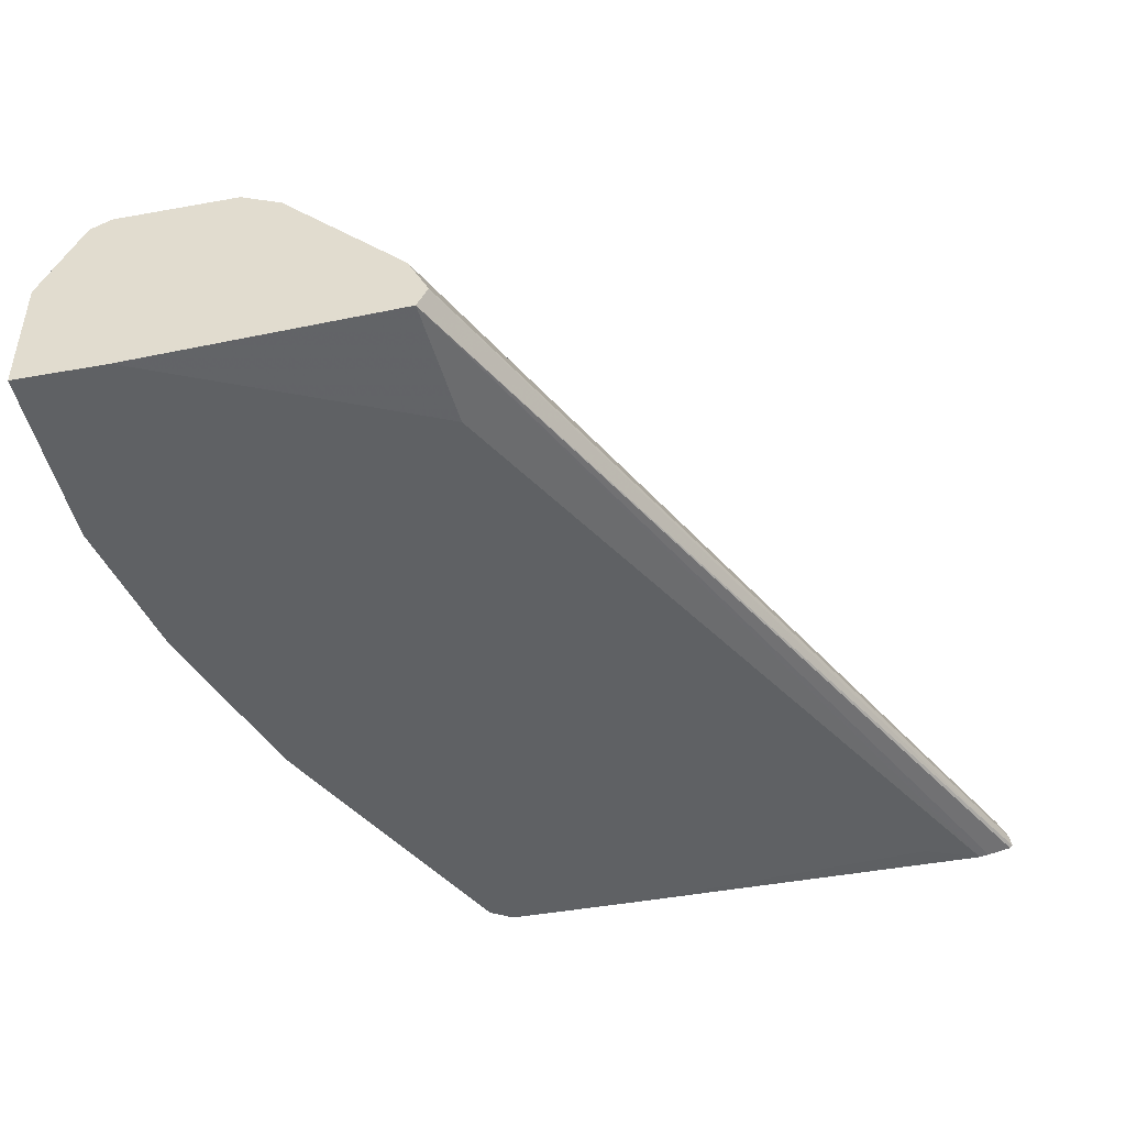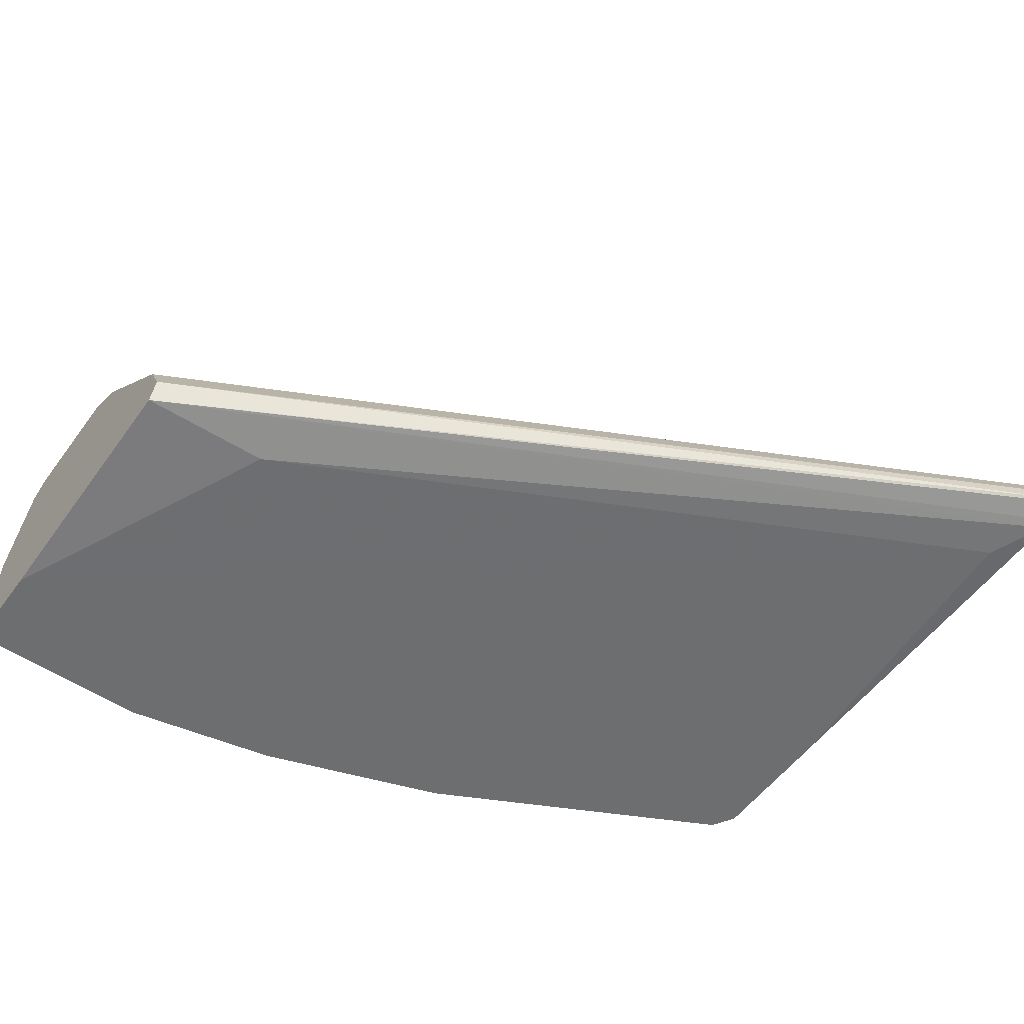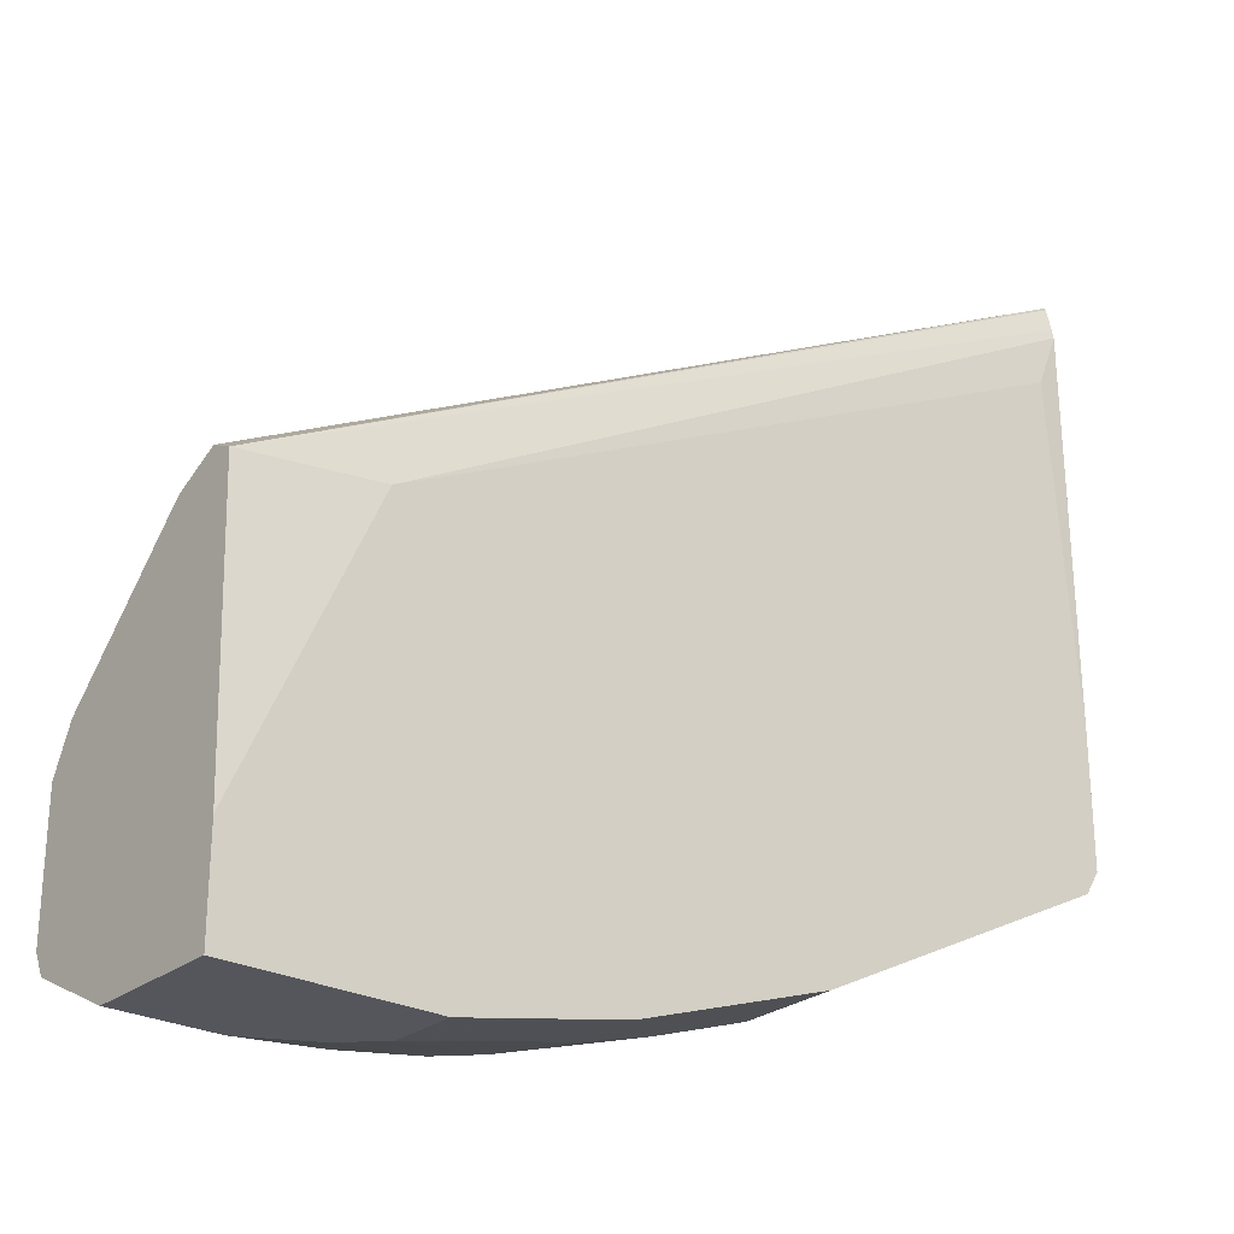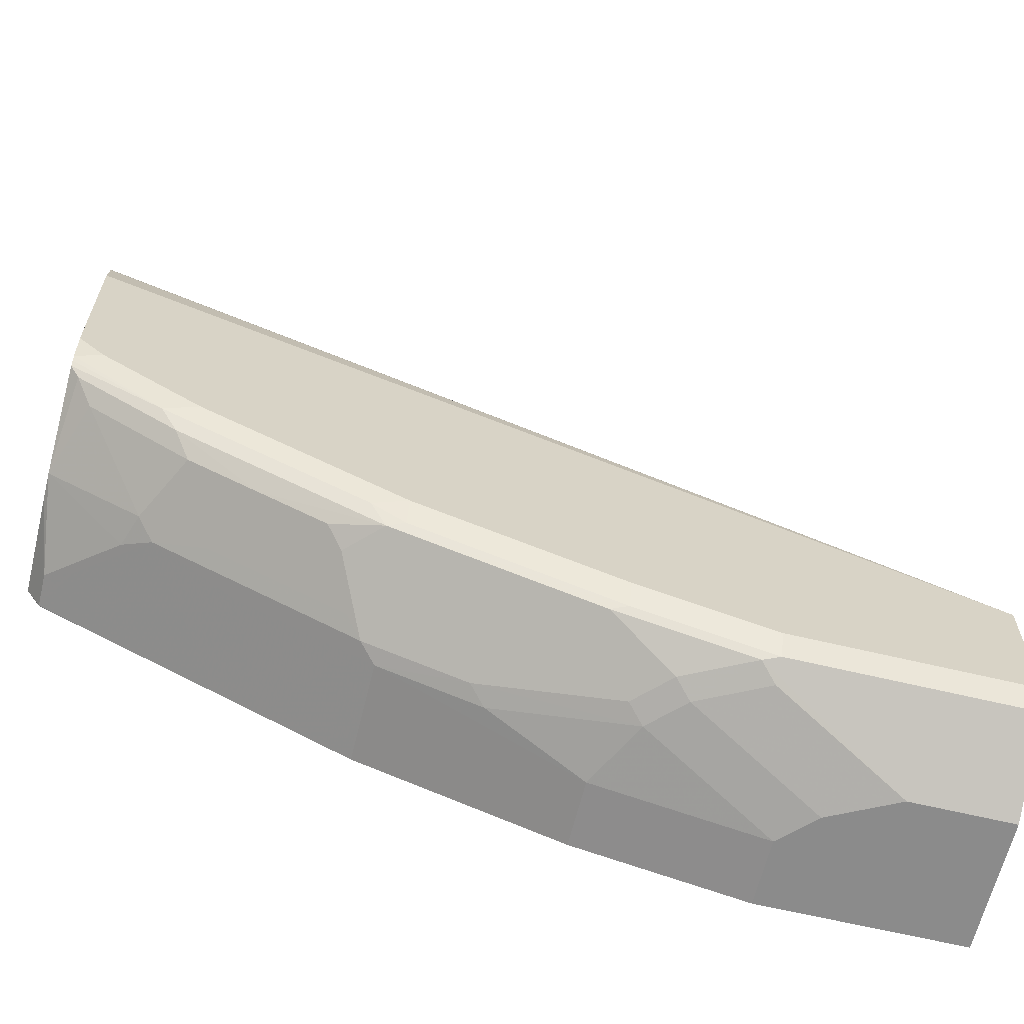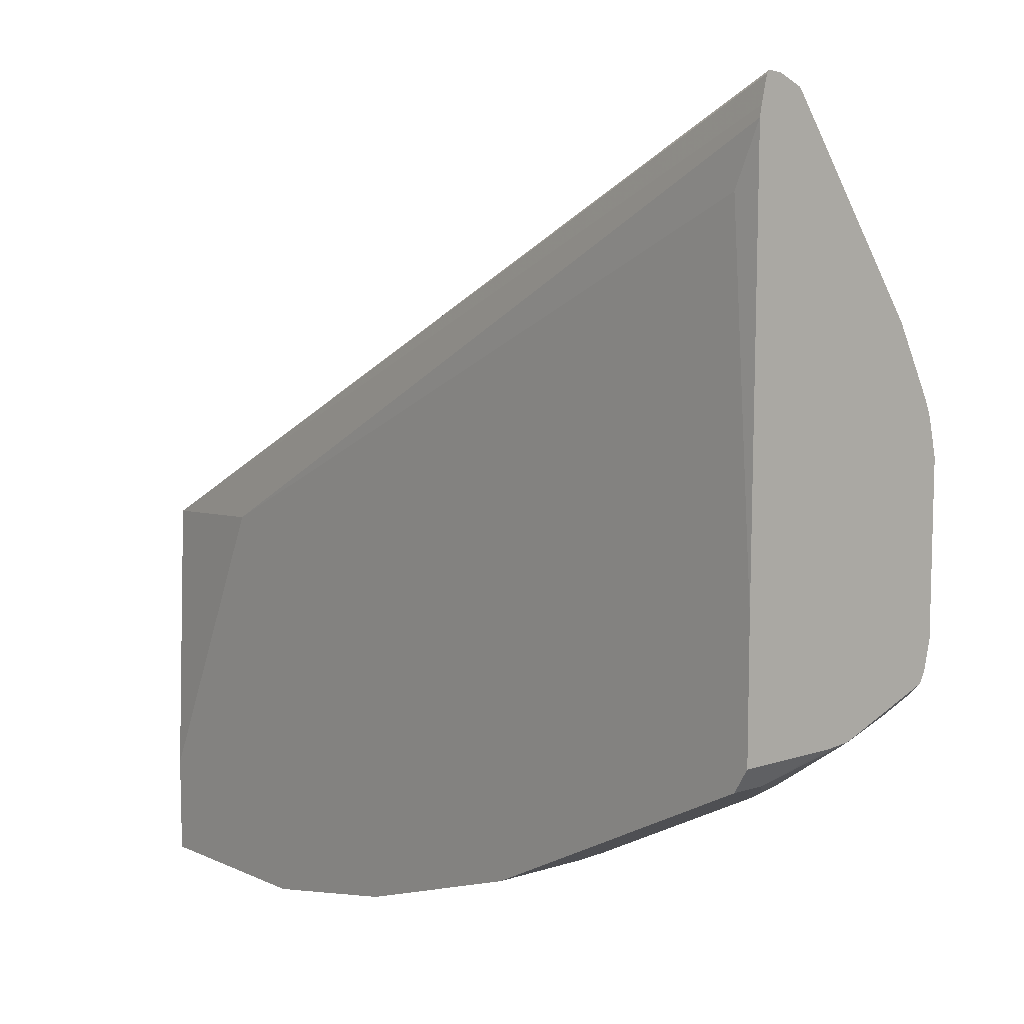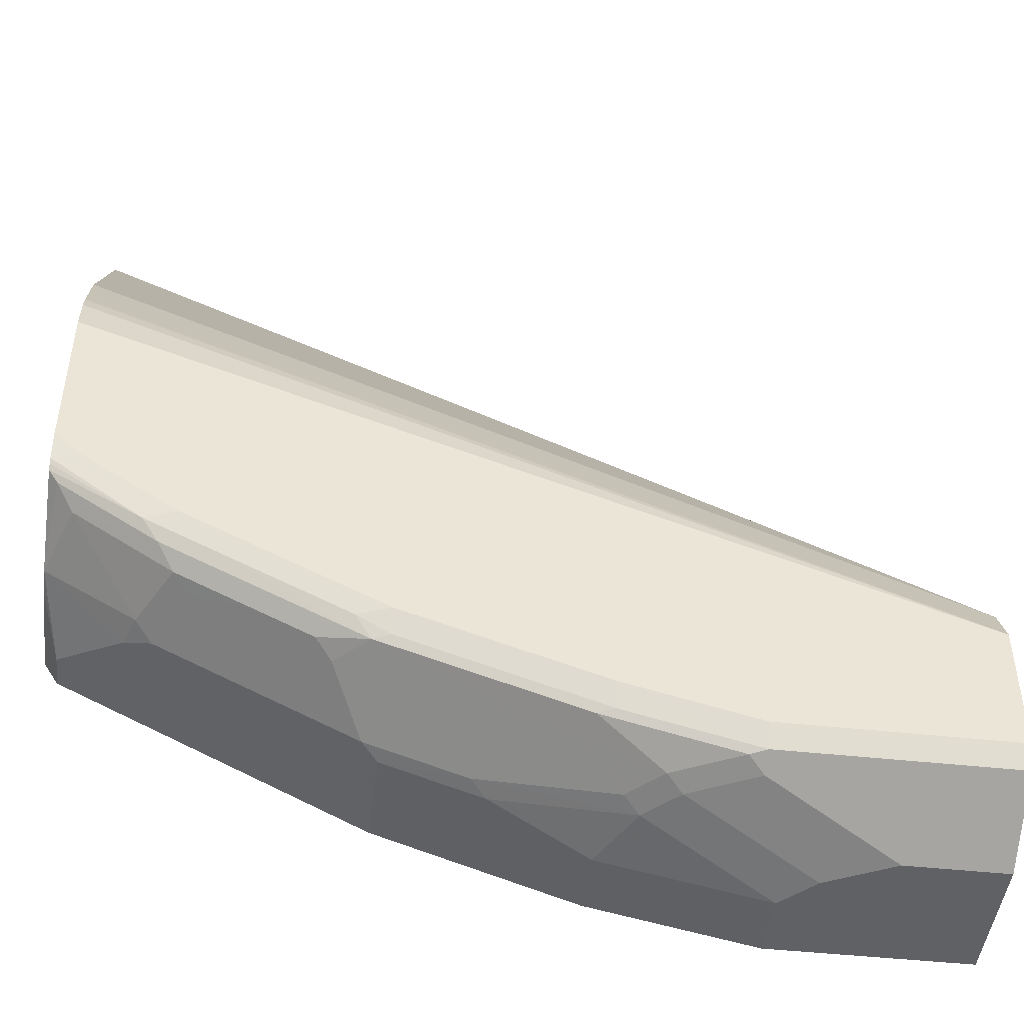
<metadata>
{"format":"obj","ext":"obj","renderer":"f3d","projection":"perspective","resolution":1024,"background":"white","views":[{"elev":-45.7,"azim":-78.3,"up":"+Y"},{"elev":-54.2,"azim":-35.5,"up":"+Y"},{"elev":-26.3,"azim":-39.4,"up":"+Z"},{"elev":-63.8,"azim":166.4,"up":"+Z"},{"elev":9.4,"azim":49.7,"up":"+Z"},{"elev":-47.1,"azim":173.0,"up":"+Z"}]}
</metadata>
<code>
v -0.0009225 0.2234 -0.9353
v -0.0009225 0.2234 -0.8743
v -0.0009225 0.305 -0.9353
v 0.122 0.2234 -0.9353
v 0.08134 0.2237 -0.6913
v -0.0009225 0.2304 -0.6981
v 0.5444 0.2234 -0.6834
v 0.5286 0.2237 -0.4677
v -0.0009225 0.3586 -0.9085
v 0.1525 0.3558 -0.9099
v 0.061 0.305 -0.9353
v 0.122 0.2643 -0.9353
v 0.2237 0.2234 -0.915
v 0.5444 0.2248 -0.431
v -0.0009225 0.2434 -0.6916
v 0.5444 0.2259 -0.4247
v 0.5444 0.2293 -0.4096
v 0.5444 0.231 -0.4076
v 0.5444 0.2234 -0.7635
v -0.0009225 0.3592 -0.9082
v 0.1424 0.3592 -0.9082
v 0.2237 0.3592 -0.8878
v 0.2338 0.3558 -0.8895
v 0.1932 0.3355 -0.9099
v 0.183 0.3253 -0.915
v 0.1424 0.3457 -0.915
v 0.1017 0.2847 -0.9353
v 0.2034 0.305 -0.915
v 0.2237 0.2643 -0.915
v 0.3456 0.2234 -0.8743
v -0.0009225 0.244 -0.6913
v 0.5444 0.2394 -0.409
v 0.5444 0.2234 -0.7648
v 0.5444 0.2237 -0.7647
v -0.0009225 0.366 -0.8946
v 0.1424 0.366 -0.8946
v 0.2237 0.366 -0.8743
v 0.2846 0.3592 -0.8675
v 0.3558 0.3558 -0.8489
v 0.2135 0.3151 -0.9099
v 0.2948 0.2948 -0.8895
v 0.2846 0.2847 -0.8946
v 0.3456 0.2847 -0.8743
v 0.3592 0.2234 -0.8675
v -0.0009225 0.2458 -0.6922
v 0.5444 0.241 -0.4097
v 0.5353 0.2234 -0.7794
v 0.5354 0.2237 -0.7794
v 0.5444 0.2847 -0.7647
v -0.0009225 0.366 -0.8133
v 0.3456 0.366 -0.8336
v 0.3456 0.3592 -0.8472
v 0.366 0.3609 -0.8362
v 0.4473 0.3609 -0.7955
v 0.4371 0.3558 -0.8082
v 0.427 0.3457 -0.8209
v 0.3863 0.3457 -0.8412
v 0.3761 0.3355 -0.8489
v 0.3558 0.2948 -0.8692
v 0.3592 0.2847 -0.8675
v 0.3997 0.2234 -0.8473
v -0.0009225 0.2634 -0.701
v 0.5444 0.2531 -0.4158
v 0.5217 0.2234 -0.7862
v 0.5354 0.244 -0.7794
v 0.4947 0.2234 -0.7998
v 0.5185 0.2542 -0.7879
v 0.5444 0.3004 -0.7633
v -0.0009225 0.3563 -0.7939
v 0.5439 0.3558 -0.5795
v 0.5444 0.3569 -0.5816
v 0.5444 0.3609 -0.5917
v 0.5444 0.365 -0.61
v 0.5444 0.366 -0.6146
v 0.4676 0.366 -0.7726
v 0.4879 0.3609 -0.7752
v 0.4778 0.3558 -0.7879
v 0.4473 0.305 -0.8209
v 0.366 0.305 -0.8616
v 0.4676 0.3457 -0.8006
v 0.4575 0.3355 -0.8082
v 0.4778 0.2948 -0.8082
v 0.427 0.2847 -0.8336
v 0.427 0.2234 -0.8336
v -0.0009225 0.2711 -0.7049
v 0.5444 0.2542 -0.4168
v 0.5439 0.2542 -0.4168
v 0.4947 0.2847 -0.7998
v 0.5286 0.3457 -0.7599
v 0.5388 0.3558 -0.7472
v 0.5444 0.3586 -0.7402
v 0.4879 0.305 -0.8006
v -0.0009225 0.3524 -0.7862
v 0.5439 0.3355 -0.5389
v 0.5444 0.3555 -0.5788
v 0.5444 0.366 -0.7162
v 0.5286 0.366 -0.732
v 0.5444 0.362 -0.7339
v 0.5444 0.3605 -0.737
v 0.5444 0.3355 -0.5389
f 48 66 67
f 48 64 66
f 47 64 48
f 41 59 43
f 45 46 62
f 43 59 60
f 48 67 65
f 41 43 42
f 46 63 62
f 44 60 61
f 50 72 73
f 50 69 70
f 50 70 71
f 50 71 72
f 50 73 74
f 51 75 54
f 51 54 53
f 51 53 52
f 54 75 76
f 39 41 40
f 54 76 77
f 49 65 68
f 39 59 41
f 35 75 51
f 39 57 58
f 54 77 55
f 31 46 45
f 33 47 48
f 33 48 34
f 34 48 65
f 34 65 49
f 35 50 74
f 35 74 96
f 35 96 97
f 35 97 75
f 96 98 97
f 35 51 37
f 35 37 36
f 37 51 38
f 38 51 52
f 38 52 39
f 39 52 53
f 39 53 54
f 39 54 55
f 39 55 56
f 39 56 57
f 39 58 59
f 55 77 56
f 70 95 71
f 56 79 58
f 69 94 70
f 70 94 95
f 75 97 98
f 75 98 76
f 76 98 99
f 76 99 91
f 76 91 90
f 76 90 77
f 77 90 89
f 77 89 80
f 80 89 92
f 80 92 82
f 80 82 81
f 82 92 88
f 82 84 83
f 85 87 93
f 86 100 94
f 86 94 87
f 87 94 93
f 94 100 95
f 31 32 46
f 69 93 94
f 56 78 79
f 68 92 89
f 68 90 91
f 56 58 57
f 56 77 80
f 56 80 81
f 56 81 82
f 56 82 78
f 58 79 59
f 59 79 78
f 59 78 82
f 59 82 60
f 60 83 61
f 60 82 83
f 61 83 84
f 62 63 85
f 63 86 87
f 63 87 85
f 65 67 82
f 65 82 88
f 65 88 68
f 66 82 67
f 66 84 82
f 68 89 90
f 68 88 92
f 30 60 44
f 22 38 39
f 29 42 43
f 1 47 33
f 1 33 19
f 1 19 7
f 1 7 2
f 2 5 6
f 2 7 8
f 2 8 5
f 3 9 10
f 3 10 11
f 1 64 47
f 4 12 29
f 5 8 14
f 5 14 6
f 6 14 16
f 6 16 17
f 6 17 18
f 6 18 15
f 7 19 34
f 7 34 49
f 7 49 68
f 4 29 13
f 1 66 64
f 1 84 66
f 1 61 84
f 30 43 60
f 1 2 6
f 1 6 15
f 1 15 31
f 1 31 45
f 1 45 62
f 1 62 85
f 1 85 93
f 1 69 50
f 1 50 35
f 1 35 20
f 1 20 9
f 1 9 3
f 1 3 11
f 1 11 27
f 1 27 12
f 1 12 4
f 1 4 13
f 1 13 30
f 1 30 44
f 1 44 61
f 7 68 91
f 7 91 99
f 1 93 69
f 7 98 96
f 12 25 28
f 12 28 29
f 13 29 43
f 13 43 30
f 15 18 31
f 18 32 31
f 19 33 34
f 20 35 36
f 20 36 21
f 21 36 37
f 21 37 22
f 22 37 38
f 22 39 23
f 23 39 24
f 24 40 28
f 24 28 25
f 25 27 26
f 28 40 41
f 28 41 42
f 28 42 29
f 7 99 98
f 12 27 25
f 11 26 27
f 24 39 40
f 10 26 11
f 7 96 74
f 10 21 22
f 7 74 73
f 7 73 72
f 7 71 95
f 7 95 100
f 7 100 86
f 7 86 63
f 7 63 46
f 7 46 32
f 7 72 71
f 7 18 17
f 7 32 18
f 10 23 24
f 10 22 23
f 9 21 10
f 10 24 25
f 7 14 8
f 7 16 14
f 10 25 26
f 7 17 16
f 9 20 21

</code>
